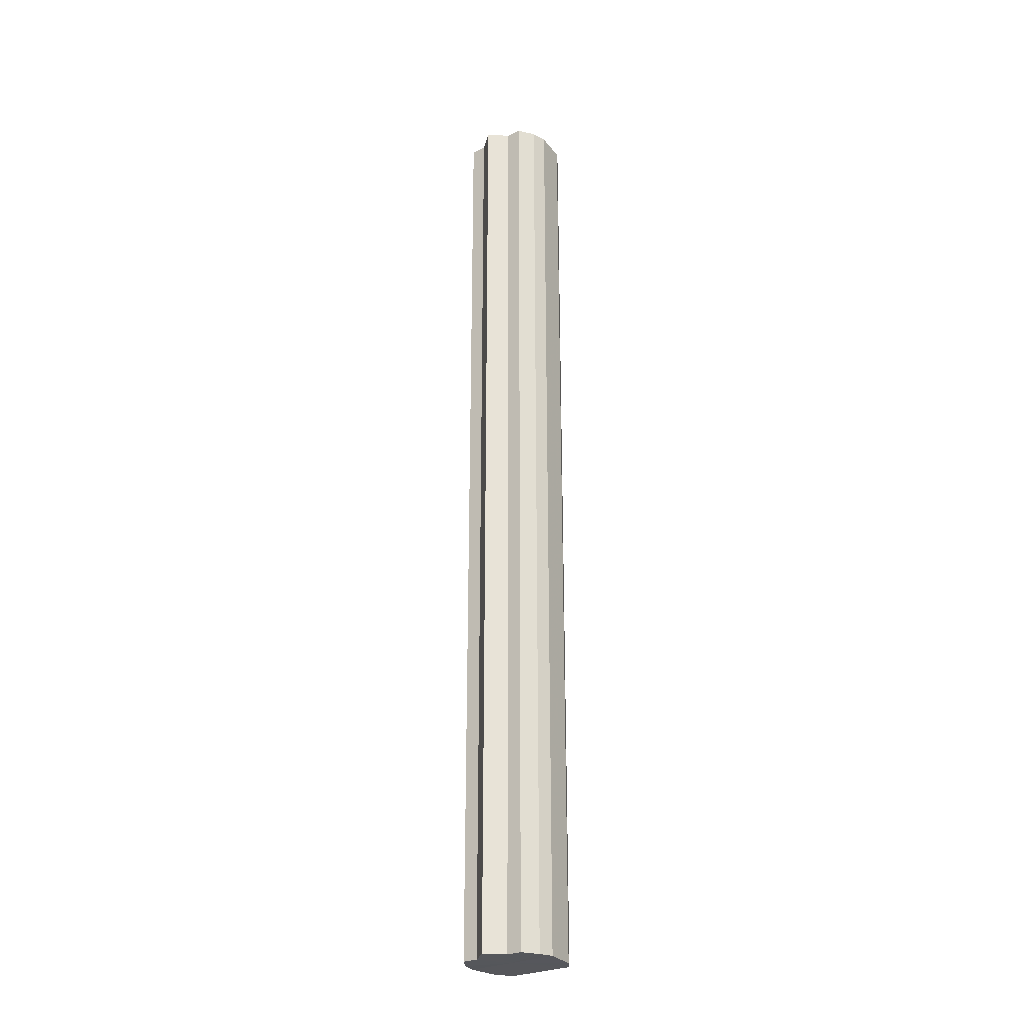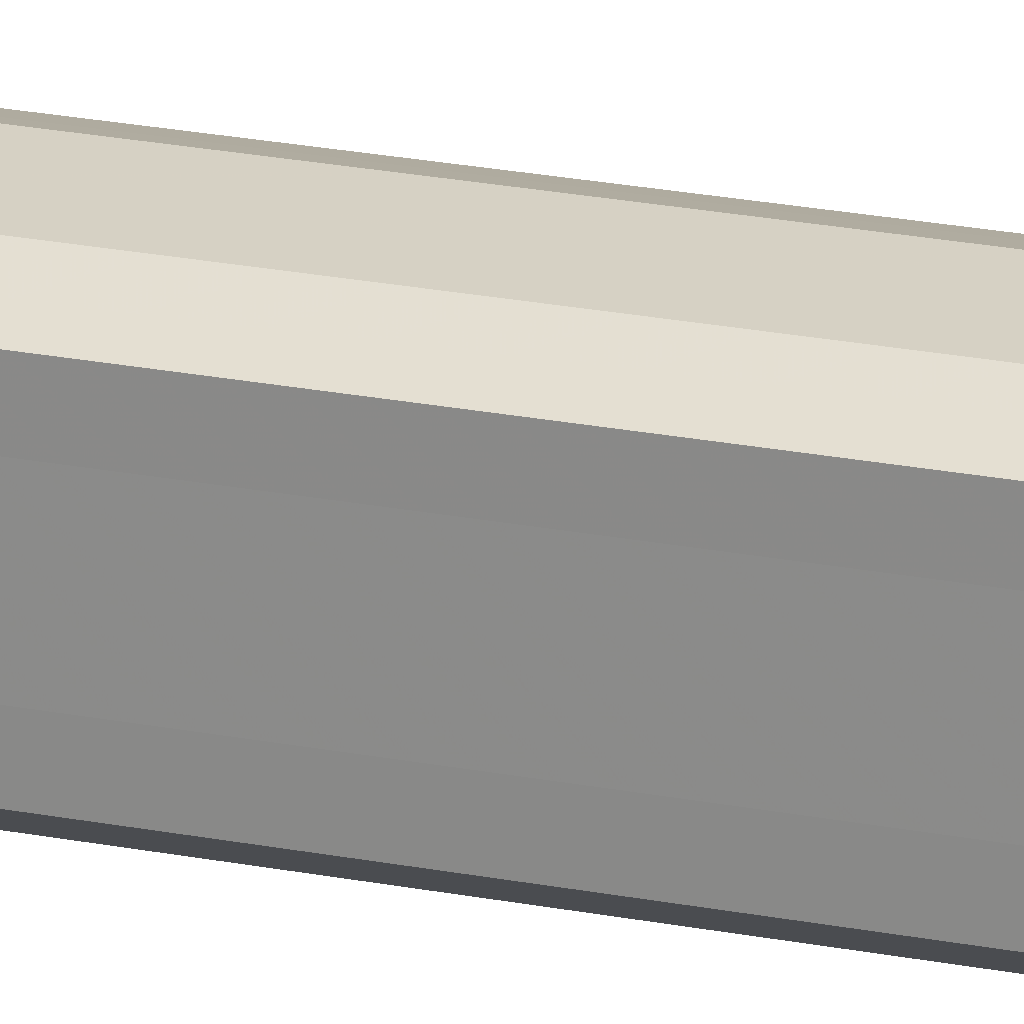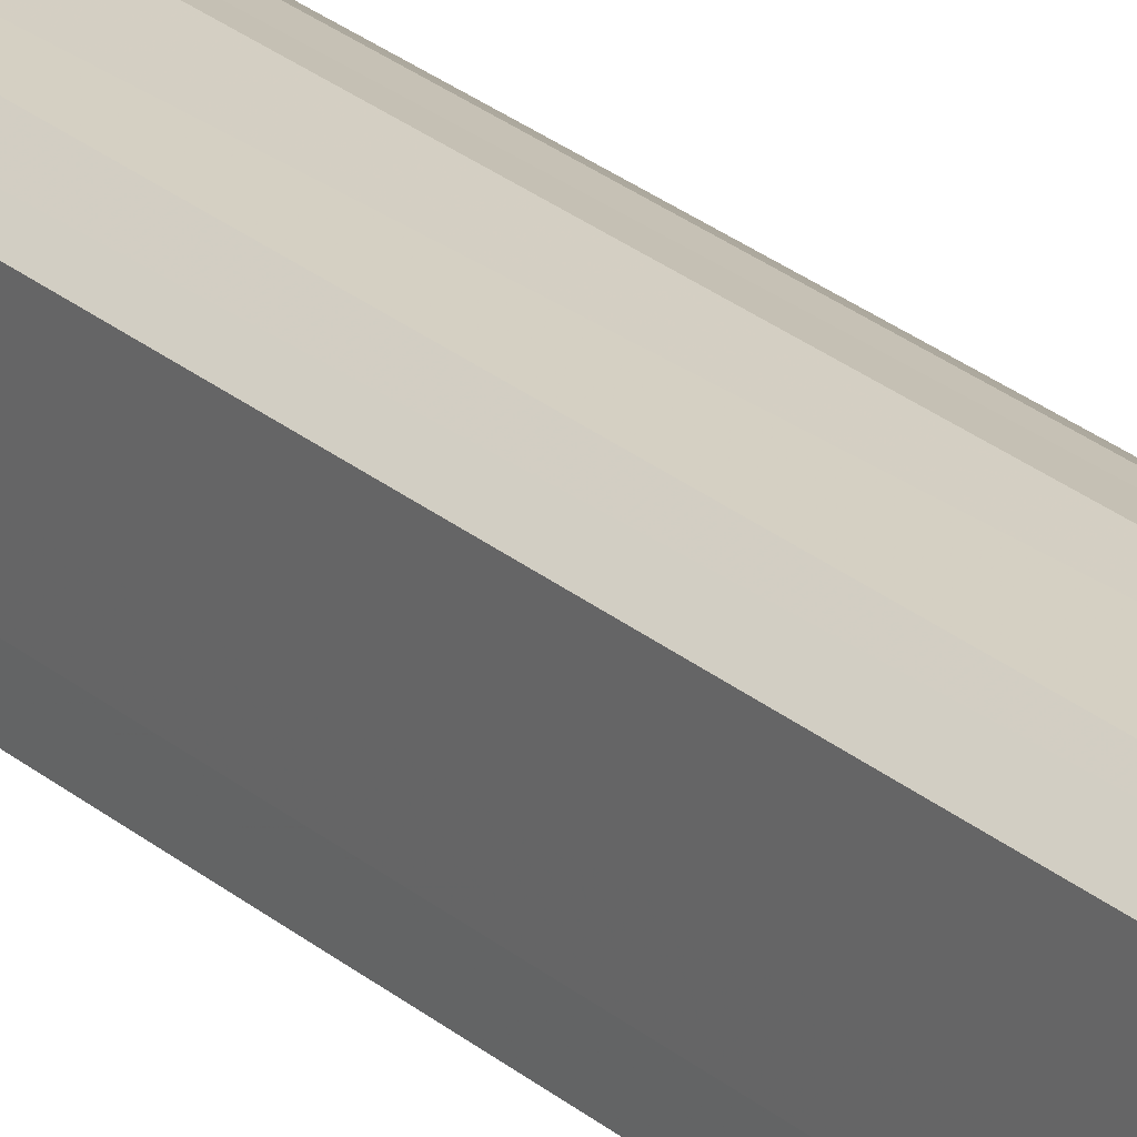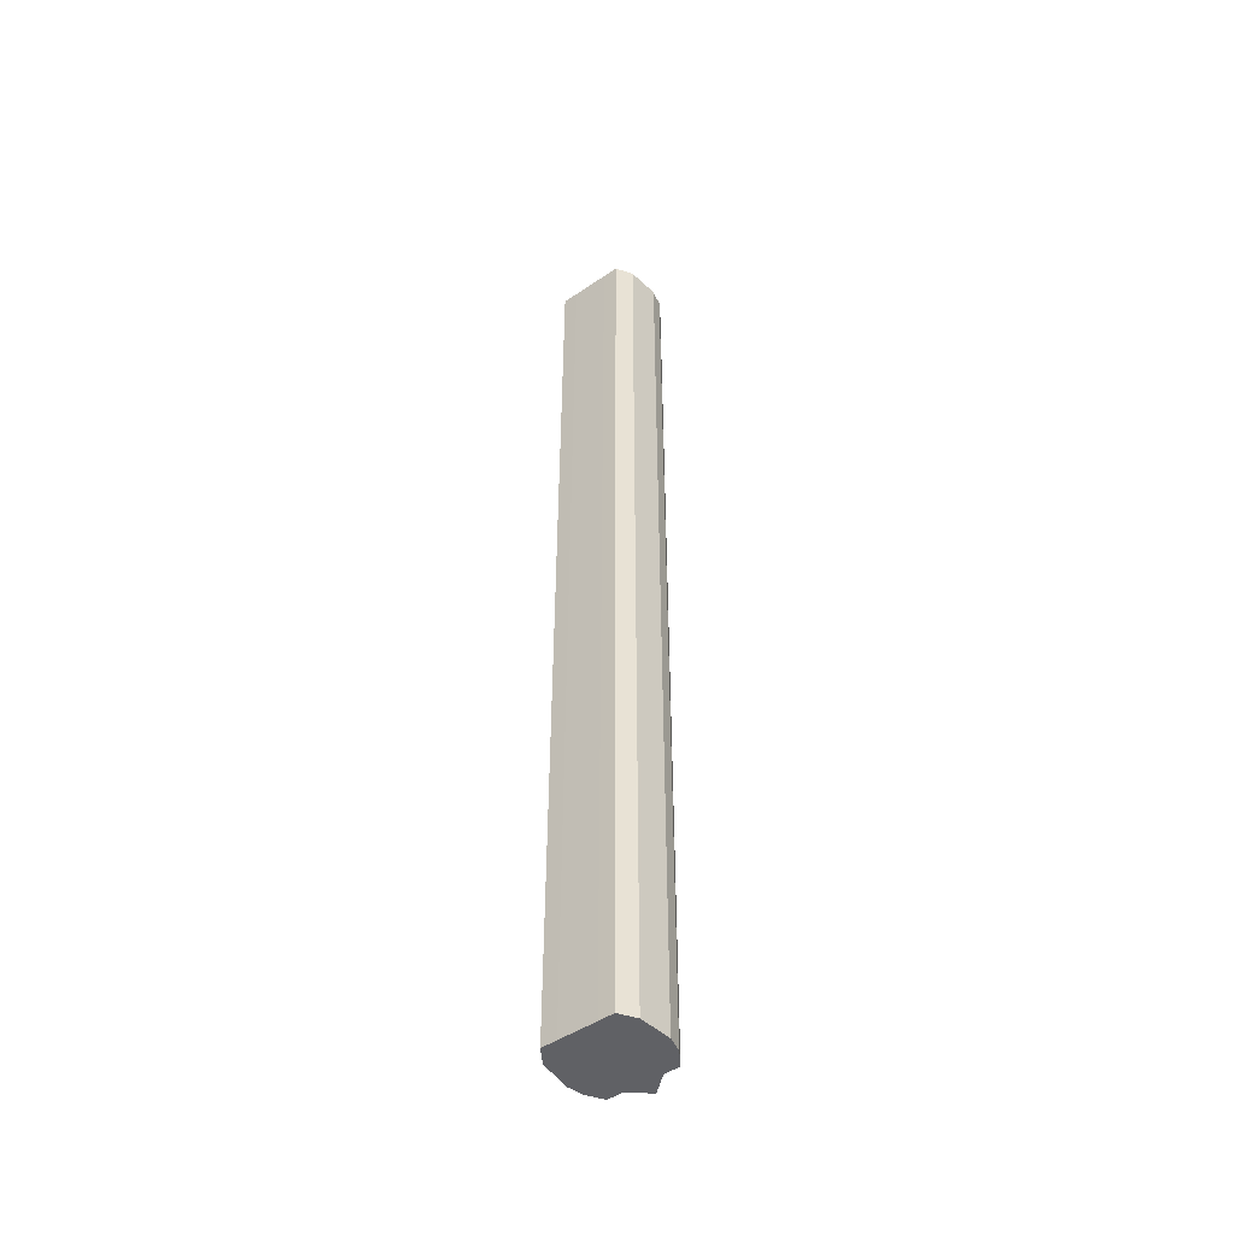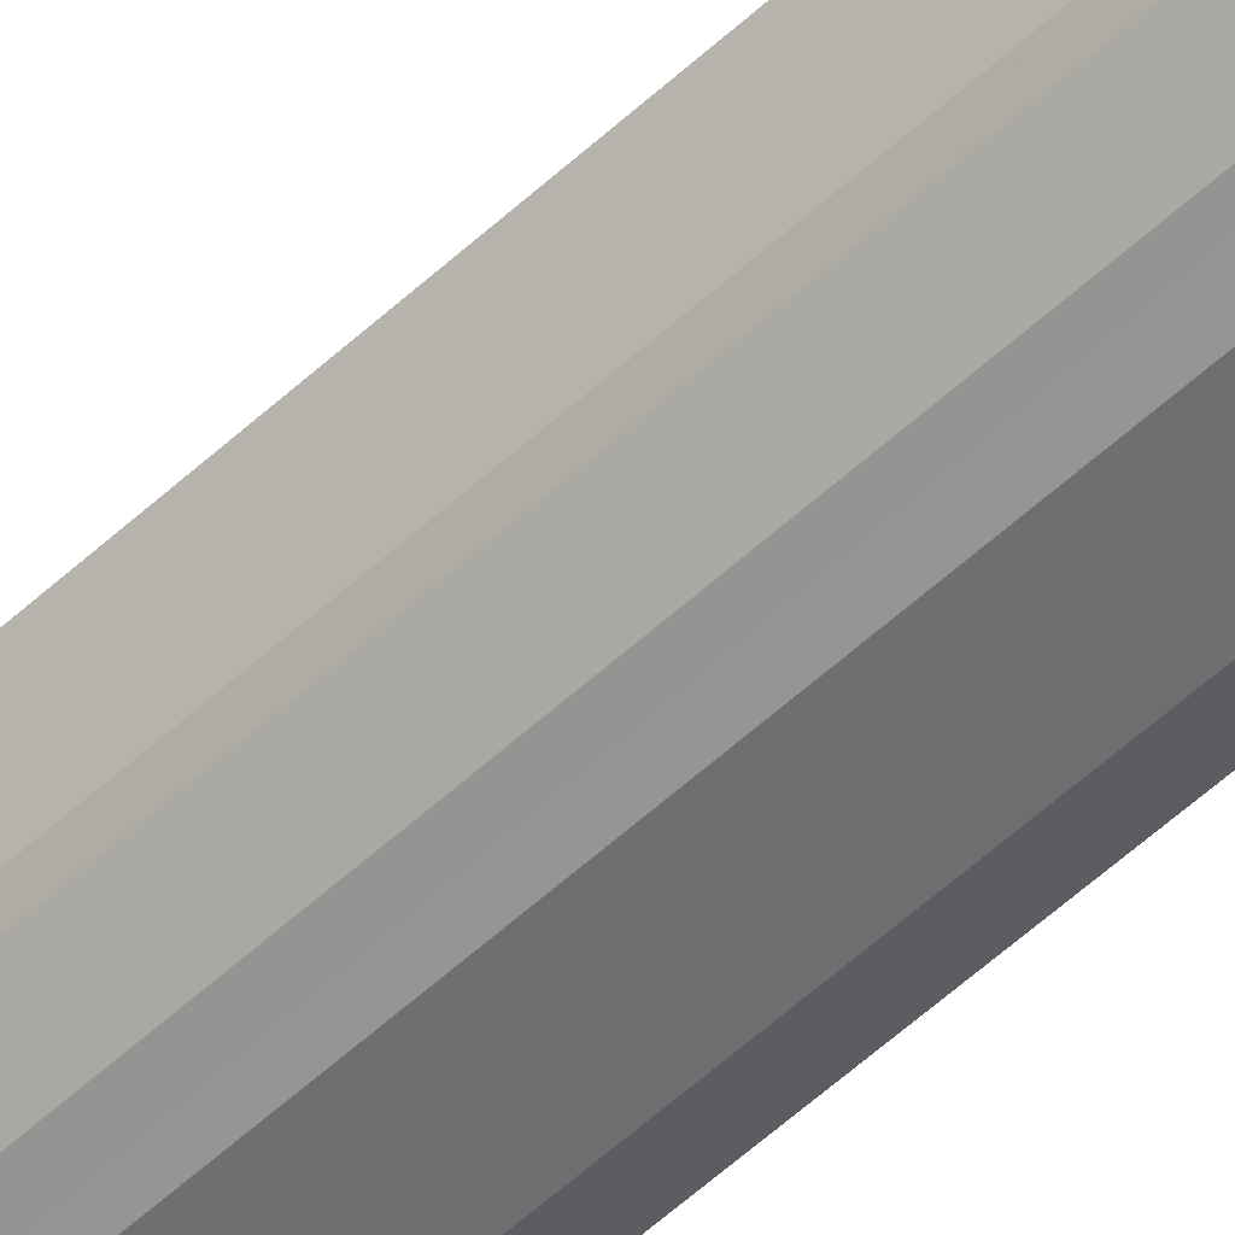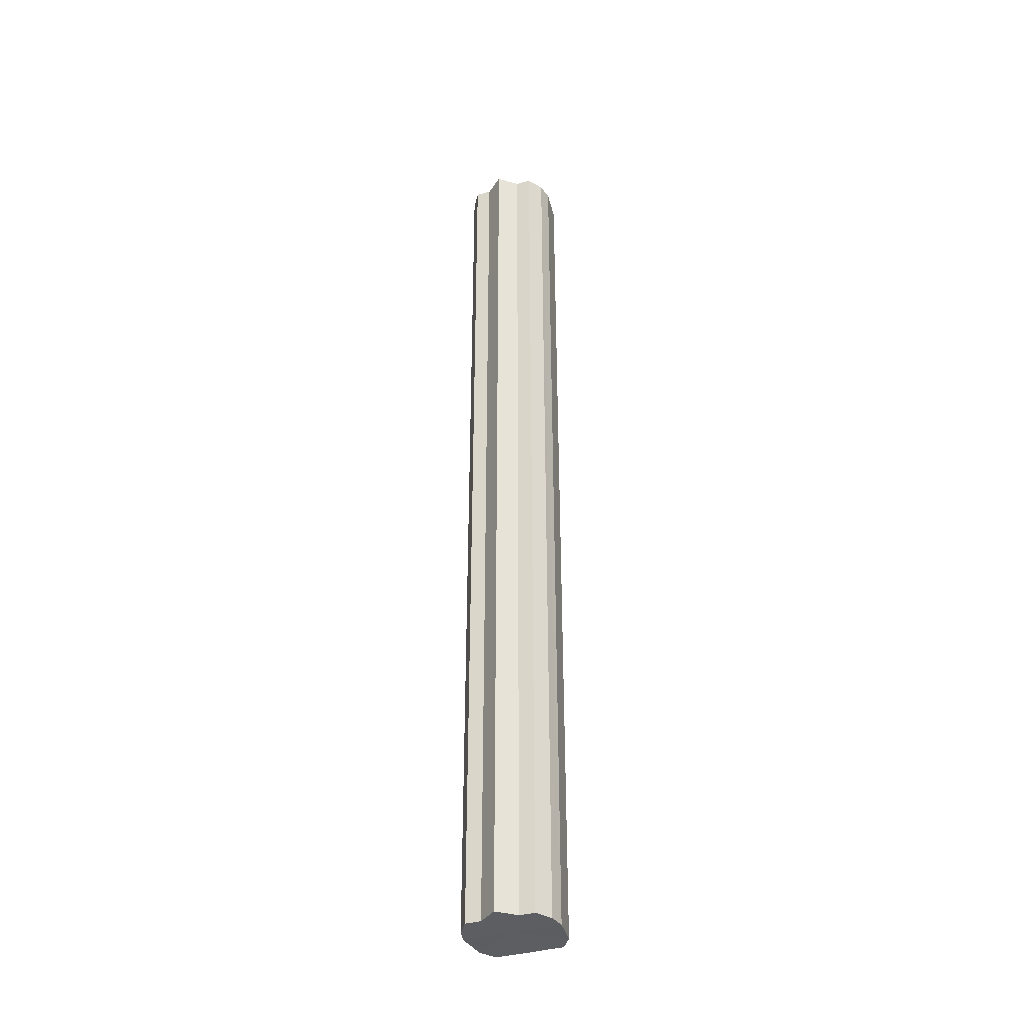
<metadata>
{"format":"obj","ext":"obj","renderer":"f3d","projection":"perspective","resolution":1024,"background":"white","views":[{"elev":-27.0,"azim":126.7,"up":"+Y"},{"elev":21.5,"azim":-70.3,"up":"+Z"},{"elev":23.9,"azim":-35.0,"up":"+Z"},{"elev":-48.1,"azim":-52.7,"up":"+Y"},{"elev":-59.0,"azim":133.1,"up":"+Z"},{"elev":-37.6,"azim":110.1,"up":"+Y"}]}
</metadata>
<code>
o 3626
v 2233 1889 13.33
v 2233 1889 13.32
v 2233 1888 13.33
v 2233 1889 13.31
v 2233 1888 13.32
v 2233 1889 13.34
v 2233 1888 13.34
v 2233 1889 13.3
v 2233 1888 13.31
v 2233 1889 13.35
v 2233 1888 13.35
v 2233 1889 13.3
v 2233 1888 13.3
v 2233 1889 13.36
v 2233 1888 13.36
v 2233 1889 13.3
v 2233 1888 13.3
v 2233 1889 13.36
v 2233 1888 13.36
v 2233 1889 13.31
v 2233 1888 13.3
v 2233 1889 13.36
v 2233 1888 13.36
v 2233 1889 13.32
v 2233 1888 13.31
v 2233 1889 13.33
v 2233 1888 13.32
v 2233 1889 13.35
v 2233 1888 13.35
v 2233 1889 13.34
v 2233 1888 13.34
v 2233 1889 13.33
v 2233 1888 13.33
v 2233 1889 13.34
v 2233 1888 13.34
v 2233 1889 13.35
v 2233 1888 13.35
v 2233 1889 13.36
v 2233 1888 13.36
v 2233 1889 13.36
v 2233 1888 13.36
v 2233 1889 13.36
v 2233 1888 13.36
v 2233 1889 13.35
v 2233 1888 13.35
v 2233 1889 13.34
v 2233 1888 13.34
v 2233 1889 13.33
v 2233 1888 13.33
v 2233 1889 13.32
v 2233 1888 13.32
v 2233 1889 13.31
v 2233 1888 13.31
v 2233 1889 13.3
v 2233 1888 13.3
v 2233 1889 13.3
v 2233 1888 13.3
v 2233 1889 13.3
v 2233 1888 13.3
v 2233 1889 13.31
v 2233 1888 13.31
v 2233 1889 13.32
v 2233 1888 13.32
v 2233 1889 13.33
v 2233 1888 13.33
v 2233 1889 13.33
v 2233 1889 13.32
v 2233 1889 13.34
v 2233 1889 13.31
v 2233 1889 13.35
v 2233 1889 13.3
v 2233 1889 13.36
v 2233 1889 13.3
v 2233 1889 13.36
v 2233 1889 13.3
v 2233 1889 13.36
v 2233 1889 13.31
v 2233 1889 13.35
v 2233 1889 13.32
v 2233 1889 13.34
v 2233 1889 13.33
v 2233 1888 13.33
v 2233 1888 13.33
v 2233 1888 13.32
v 2233 1888 13.34
v 2233 1888 13.31
v 2233 1888 13.35
v 2233 1888 13.3
v 2233 1888 13.36
v 2233 1888 13.3
v 2233 1888 13.36
v 2233 1888 13.3
v 2233 1888 13.36
v 2233 1888 13.31
v 2233 1888 13.35
v 2233 1888 13.32
v 2233 1888 13.34
v 2233 1888 13.33
f 1 2 3
f 2 4 5
f 6 1 7
f 4 8 9
f 10 6 11
f 8 12 13
f 14 10 15
f 12 16 17
f 18 14 19
f 16 20 21
f 22 18 23
f 20 24 25
f 24 26 27
f 28 22 29
f 30 28 31
f 32 30 33
f 33 34 35
f 35 36 37
f 37 38 39
f 39 40 41
f 41 42 43
f 43 44 45
f 45 46 47
f 47 48 49
f 49 50 51
f 51 52 53
f 53 54 55
f 55 56 57
f 57 58 59
f 59 60 61
f 61 62 63
f 63 64 65
f 66 64 67
f 66 68 64
f 66 67 69
f 66 70 68
f 66 69 71
f 66 72 70
f 66 71 73
f 66 74 72
f 66 73 75
f 66 76 74
f 66 75 77
f 66 78 76
f 66 77 79
f 66 80 78
f 66 79 81
f 66 81 80
f 82 83 84
f 82 85 83
f 82 84 86
f 82 87 85
f 82 86 88
f 82 89 87
f 82 88 90
f 82 91 89
f 82 90 92
f 82 93 91
f 82 92 94
f 82 95 93
f 82 94 96
f 82 97 95
f 82 96 98
f 82 98 97

</code>
